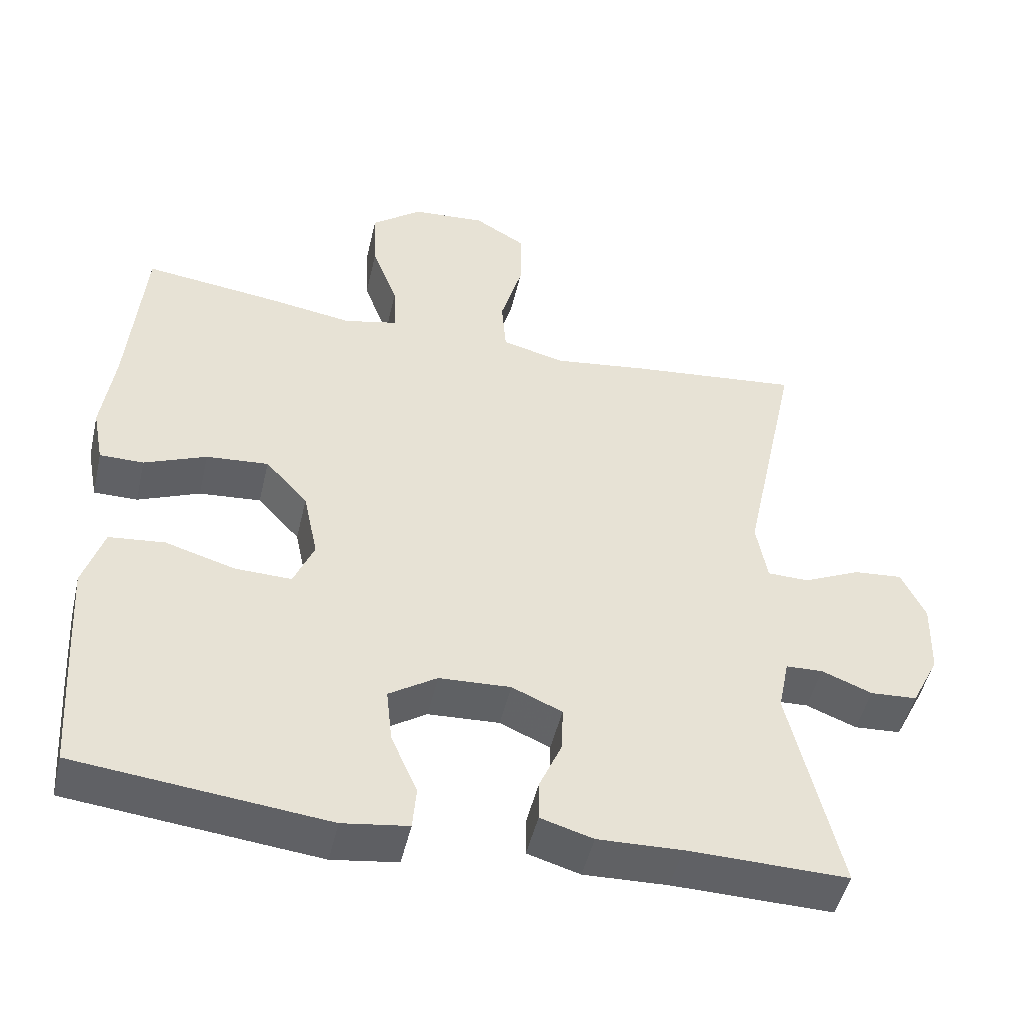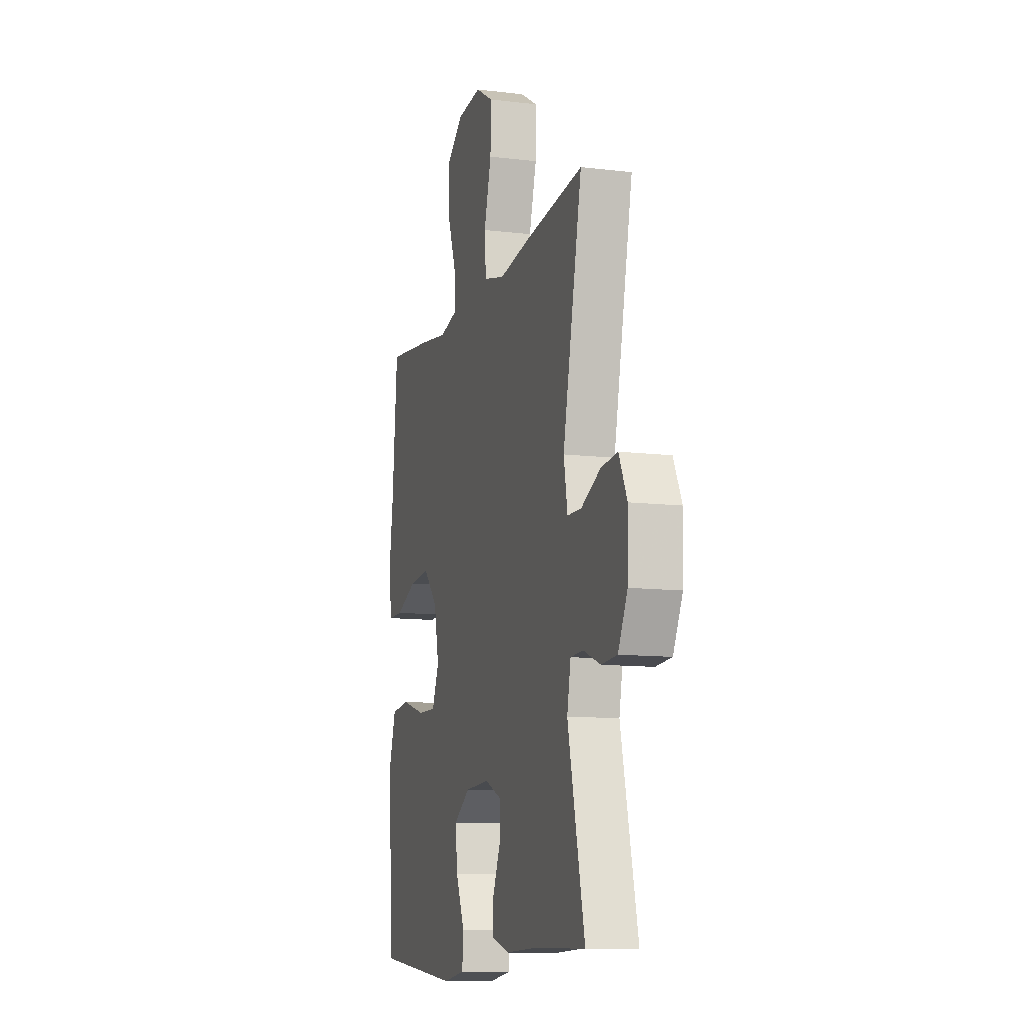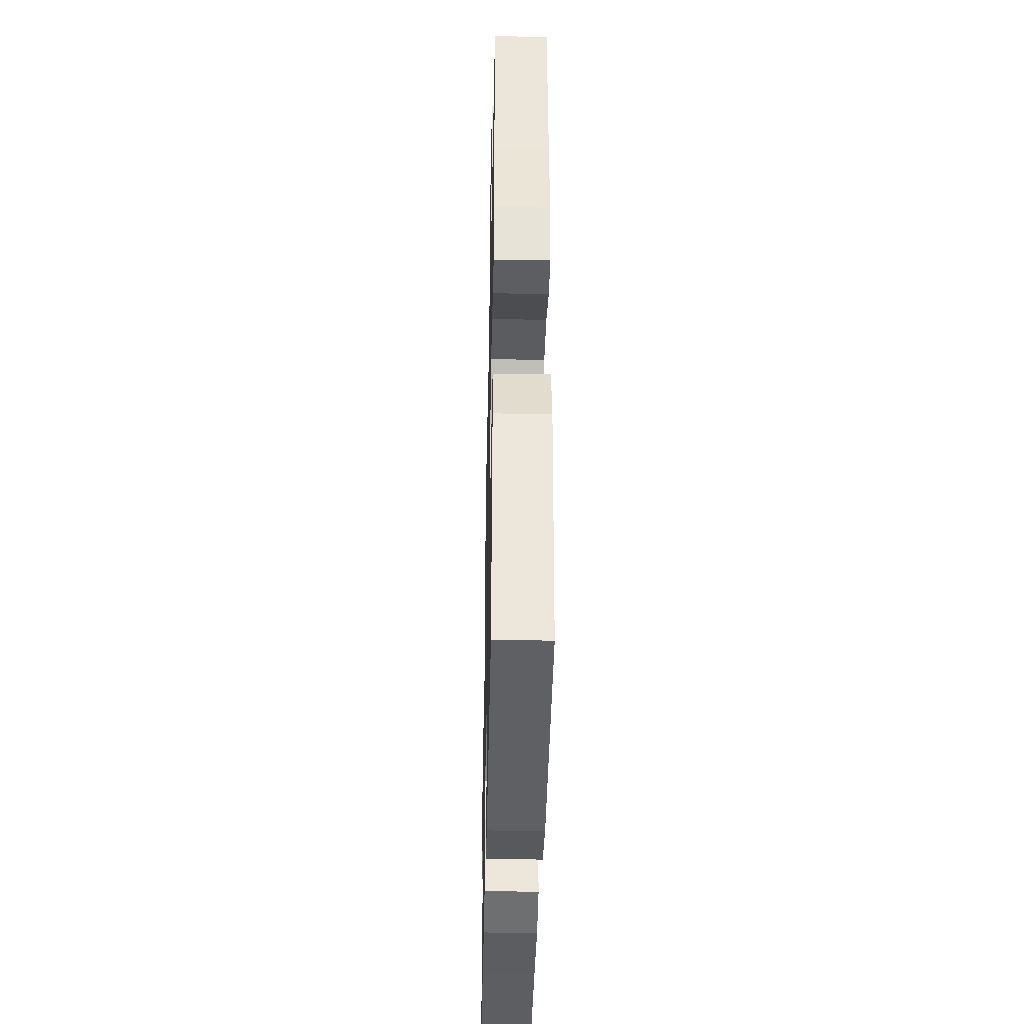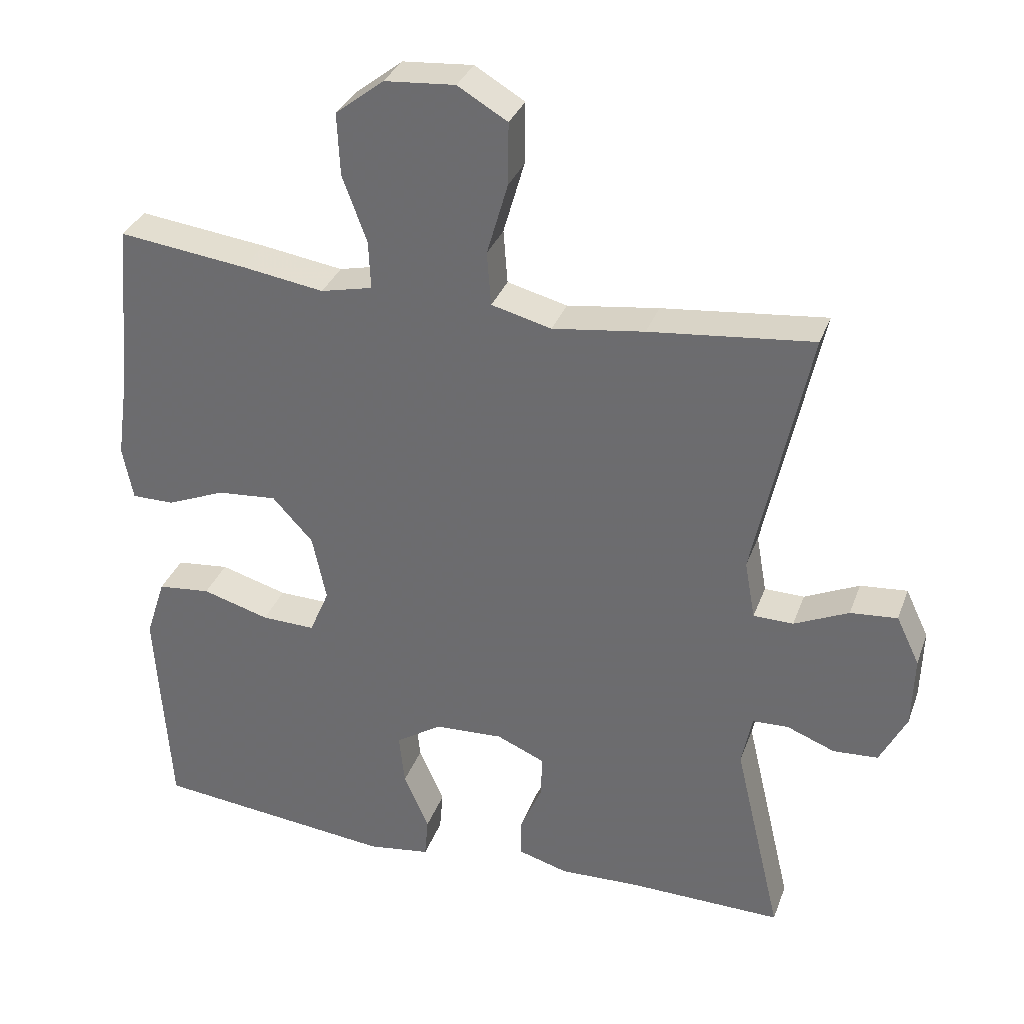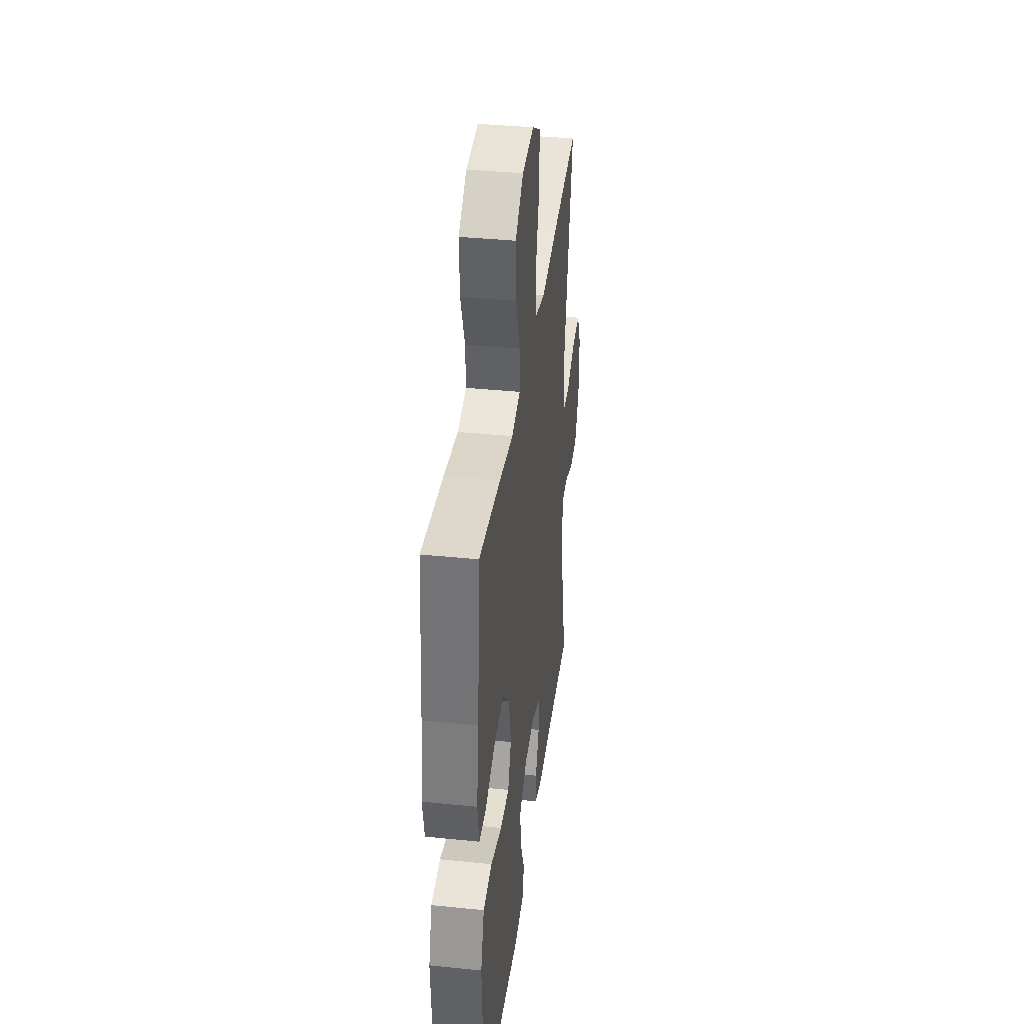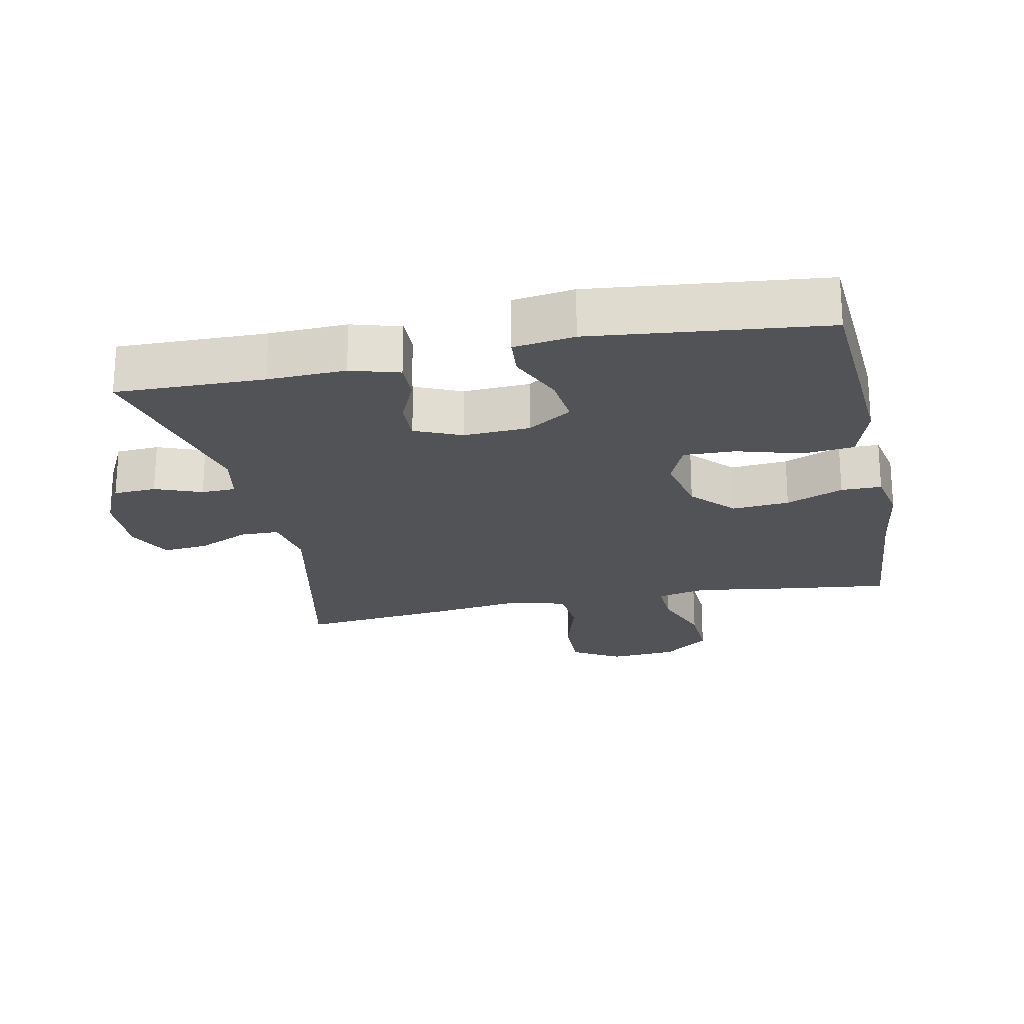
<metadata>
{"format":"obj","ext":"obj","renderer":"f3d","projection":"perspective","resolution":1024,"background":"white","views":[{"elev":-48.4,"azim":-13.0,"up":"+Z"},{"elev":-11.2,"azim":73.5,"up":"+Z"},{"elev":-38.3,"azim":-91.2,"up":"+Z"},{"elev":32.9,"azim":18.4,"up":"+Z"},{"elev":38.0,"azim":-82.6,"up":"+Z"},{"elev":-22.1,"azim":-168.3,"up":"+Y"}]}
</metadata>
<code>
v -0.5 0.07 -0.5
v -0.512 0.07 -0.321
v -0.52 0.07 -0.19
v -0.492 0.07 -0.103
v -0.416 0.07 -0.095
v -0.32 0.07 -0.123
v -0.243 0.07 -0.125
v -0.215 0.07 -0.059
v -0.235 0.07 0.036
v -0.293 0.07 0.099
v -0.378 0.07 0.092
v -0.463 0.07 0.057
v -0.523 0.07 0.057
v -0.538 0.07 0.134
v -0.521 0.07 0.256
v -0.5 0.07 0.5
v -0.316 0.07 0.477
v -0.199 0.07 0.459
v -0.125 0.07 0.476
v -0.128 0.07 0.545
v -0.163 0.07 0.64
v -0.167 0.07 0.729
v -0.098 0.07 0.783
v 0.003 0.07 0.791
v 0.074 0.07 0.749
v 0.073 0.07 0.66
v 0.043 0.07 0.556
v 0.049 0.07 0.479
v 0.135 0.07 0.457
v 0.266 0.07 0.475
v 0.5 0.07 0.5
v 0.422 0.07 0.134
v 0.437 0.07 0.05
v 0.494 0.07 0.049
v 0.572 0.07 0.085
v 0.639 0.07 0.091
v 0.672 0.07 0.022
v 0.669 0.07 -0.081
v 0.631 0.07 -0.156
v 0.567 0.07 -0.16
v 0.498 0.07 -0.133
v 0.447 0.07 -0.135
v 0.432 0.07 -0.209
v 0.5 0.07 -0.5
v 0.28 0.07 -0.496
v 0.165 0.07 -0.5
v 0.093 0.07 -0.479
v 0.094 0.07 -0.423
v 0.125 0.07 -0.352
v 0.127 0.07 -0.29
v 0.058 0.07 -0.26
v -0.04 0.07 -0.265
v -0.106 0.07 -0.308
v -0.098 0.07 -0.383
v -0.062 0.07 -0.465
v -0.067 0.07 -0.524
v -0.157 0.07 -0.537
v -0.5 0 -0.5
v -0.512 0 -0.321
v -0.52 0 -0.19
v -0.492 0 -0.103
v -0.416 0 -0.095
v -0.32 0 -0.123
v -0.243 0 -0.125
v -0.215 0 -0.059
v -0.235 0 0.036
v -0.293 0 0.099
v -0.378 0 0.092
v -0.463 0 0.057
v -0.523 0 0.057
v -0.538 0 0.134
v -0.521 0 0.256
v -0.5 0 0.5
v -0.316 0 0.477
v -0.199 0 0.459
v -0.125 0 0.476
v -0.128 0 0.545
v -0.163 0 0.64
v -0.167 0 0.729
v -0.098 0 0.783
v 0.003 0 0.791
v 0.074 0 0.749
v 0.073 0 0.66
v 0.043 0 0.556
v 0.049 0 0.479
v 0.135 0 0.457
v 0.266 0 0.475
v 0.5 0 0.5
v 0.422 0 0.134
v 0.437 0 0.05
v 0.494 0 0.049
v 0.572 0 0.085
v 0.639 0 0.091
v 0.672 0 0.022
v 0.669 0 -0.081
v 0.631 0 -0.156
v 0.567 0 -0.16
v 0.498 0 -0.133
v 0.447 0 -0.135
v 0.432 0 -0.209
v 0.5 0 -0.5
v 0.28 0 -0.496
v 0.165 0 -0.5
v 0.093 0 -0.479
v 0.094 0 -0.423
v 0.125 0 -0.352
v 0.127 0 -0.29
v 0.058 0 -0.26
v -0.04 0 -0.265
v -0.106 0 -0.308
v -0.098 0 -0.383
v -0.062 0 -0.465
v -0.067 0 -0.524
v -0.157 0 -0.537
f 4 5 6
f 3 4 6
f 2 3 6
f 1 2 6
f 57 1 6
f 56 57 6
f 55 56 6
f 54 55 6
f 53 54 6 7
f 52 53 7 8
f 51 52 8 9
f 50 51 9 10
f 47 48 49
f 46 47 49
f 45 46 49
f 45 49 50
f 44 45 50
f 43 44 50
f 42 43 50 10
f 39 40 41
f 38 39 41
f 37 38 41
f 36 37 41
f 35 36 41
f 34 35 41
f 33 34 41 42
f 32 33 42 10
f 31 32 10
f 30 31 10
f 29 30 10
f 25 26 27
f 24 25 27
f 23 24 27
f 22 23 27
f 21 22 27
f 20 21 27
f 19 20 27 28
f 29 10 11
f 28 29 11
f 19 28 11
f 18 19 11
f 11 12 13
f 18 11 13
f 17 18 13
f 16 17 13
f 15 16 13
f 13 14 15
f 63 62 61
f 63 61 60
f 63 60 59
f 63 59 58
f 63 58 114
f 63 114 113
f 63 113 112
f 63 112 111
f 64 63 111 110
f 65 64 110 109
f 66 65 109 108
f 67 66 108 107
f 106 105 104
f 106 104 103
f 106 103 102
f 107 106 102
f 107 102 101
f 107 101 100
f 67 107 100 99
f 98 97 96
f 98 96 95
f 98 95 94
f 98 94 93
f 98 93 92
f 98 92 91
f 99 98 91 90
f 67 99 90 89
f 67 89 88
f 67 88 87
f 67 87 86
f 84 83 82
f 84 82 81
f 84 81 80
f 84 80 79
f 84 79 78
f 84 78 77
f 85 84 77 76
f 68 67 86
f 68 86 85
f 68 85 76
f 68 76 75
f 70 69 68
f 70 68 75
f 70 75 74
f 70 74 73
f 70 73 72
f 72 71 70
f 1 58 59 2
f 2 59 60 3
f 3 60 61 4
f 4 61 62 5
f 5 62 63 6
f 6 63 64 7
f 7 64 65 8
f 8 65 66 9
f 9 66 67 10
f 10 67 68 11
f 11 68 69 12
f 12 69 70 13
f 13 70 71 14
f 14 71 72 15
f 15 72 73 16
f 16 73 74 17
f 17 74 75 18
f 18 75 76 19
f 19 76 77 20
f 20 77 78 21
f 21 78 79 22
f 22 79 80 23
f 23 80 81 24
f 24 81 82 25
f 25 82 83 26
f 26 83 84 27
f 27 84 85 28
f 28 85 86 29
f 29 86 87 30
f 30 87 88 31
f 31 88 89 32
f 32 89 90 33
f 33 90 91 34
f 34 91 92 35
f 35 92 93 36
f 36 93 94 37
f 37 94 95 38
f 38 95 96 39
f 39 96 97 40
f 40 97 98 41
f 41 98 99 42
f 42 99 100 43
f 43 100 101 44
f 44 101 102 45
f 45 102 103 46
f 46 103 104 47
f 47 104 105 48
f 48 105 106 49
f 49 106 107 50
f 50 107 108 51
f 51 108 109 52
f 52 109 110 53
f 53 110 111 54
f 54 111 112 55
f 55 112 113 56
f 56 113 114 57
f 57 114 58 1

</code>
